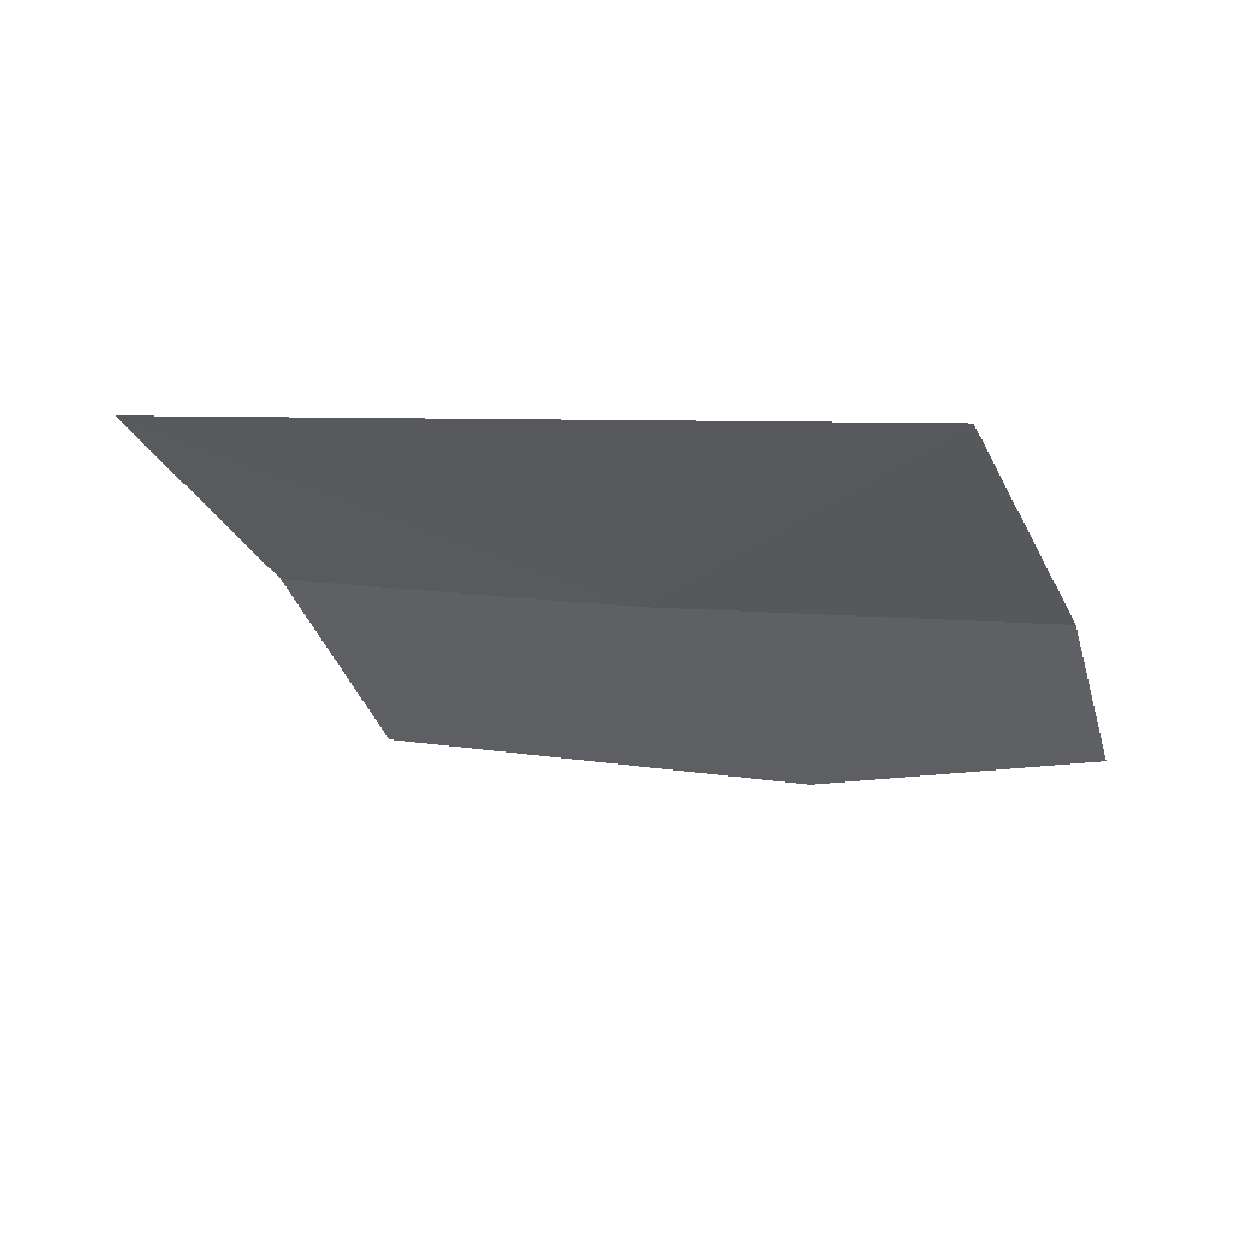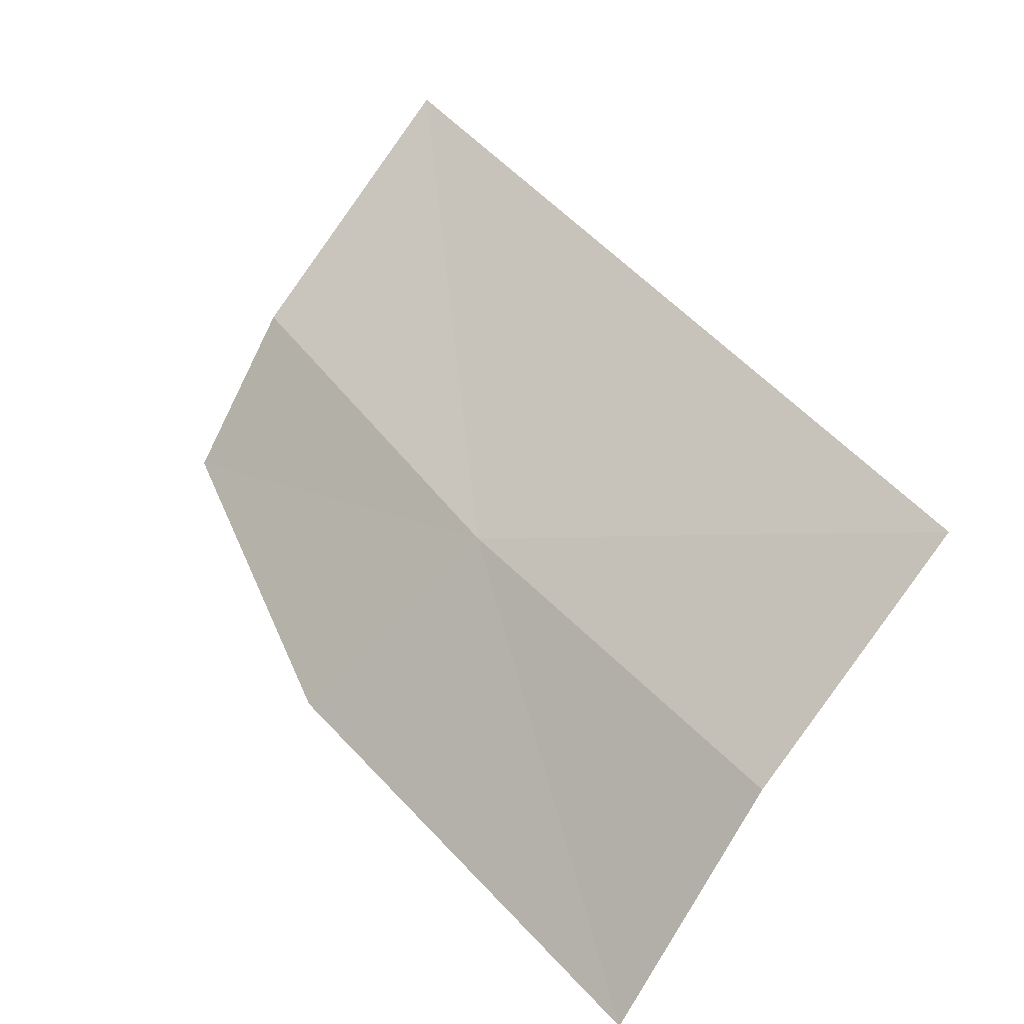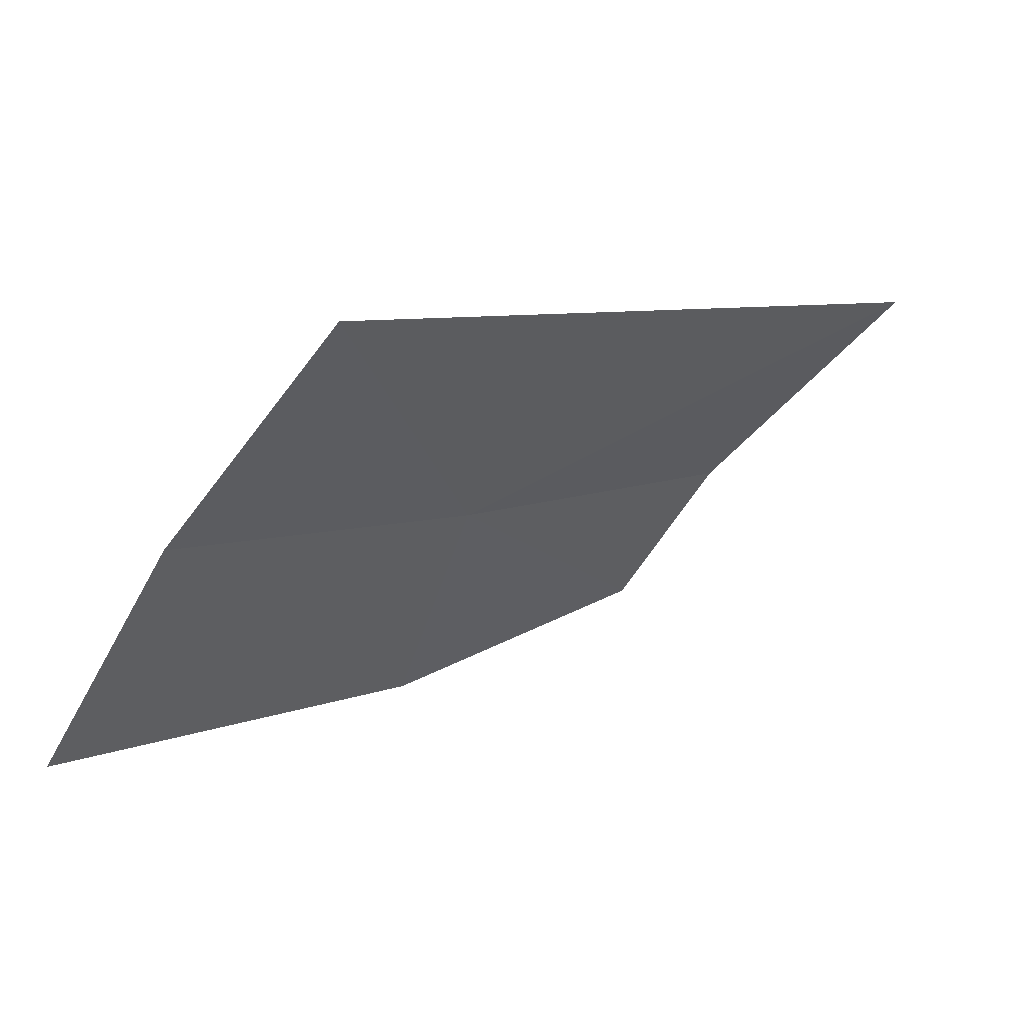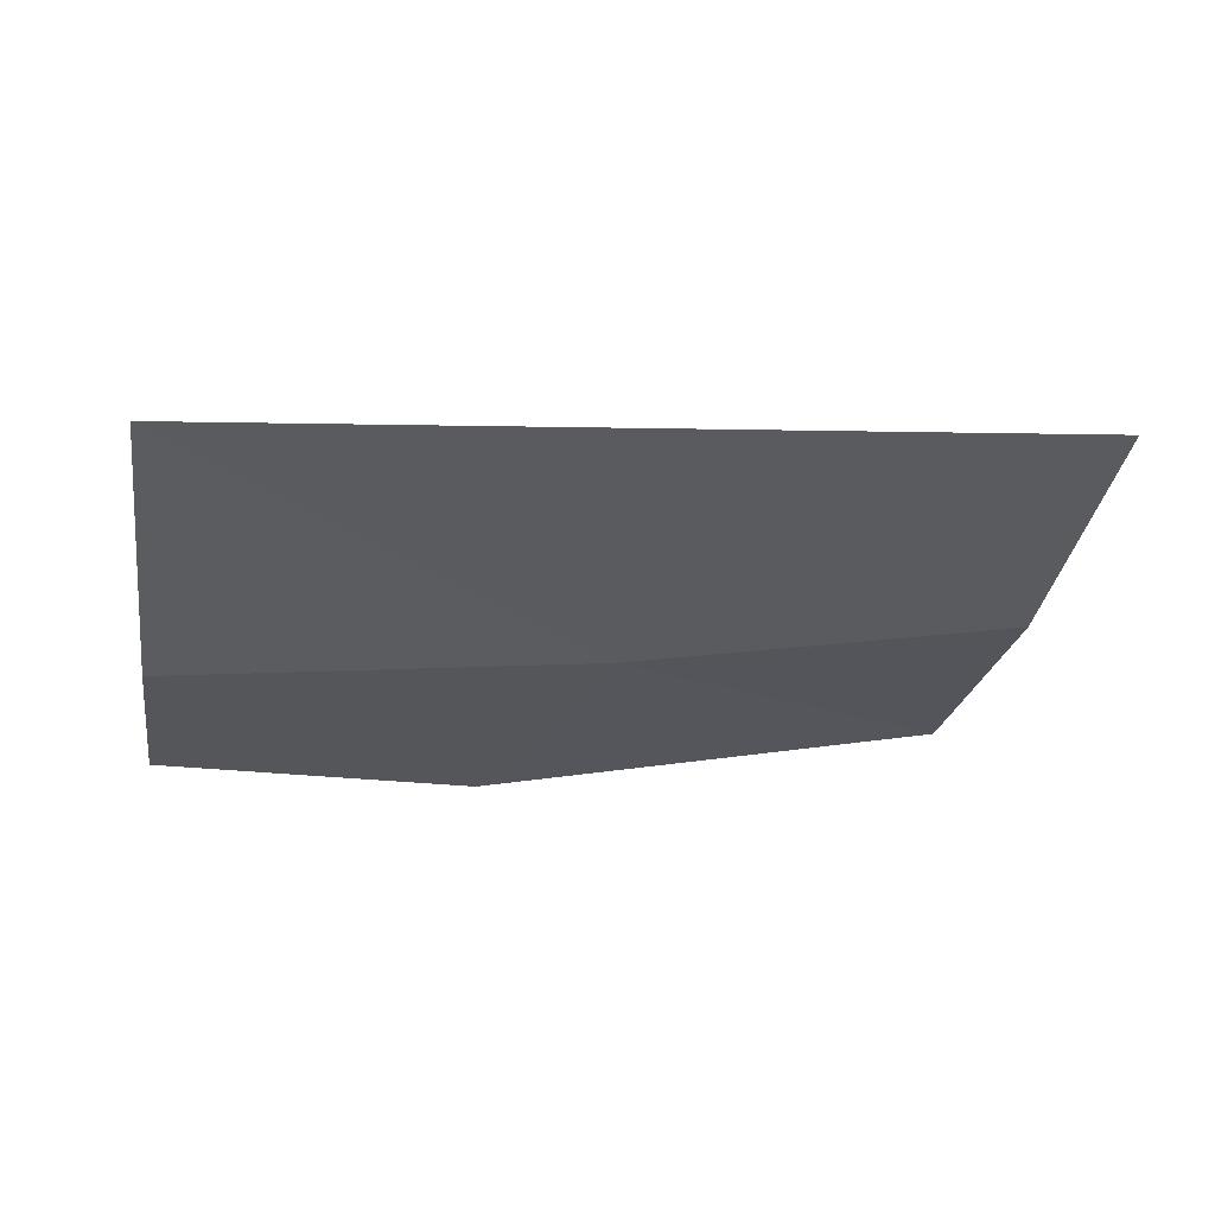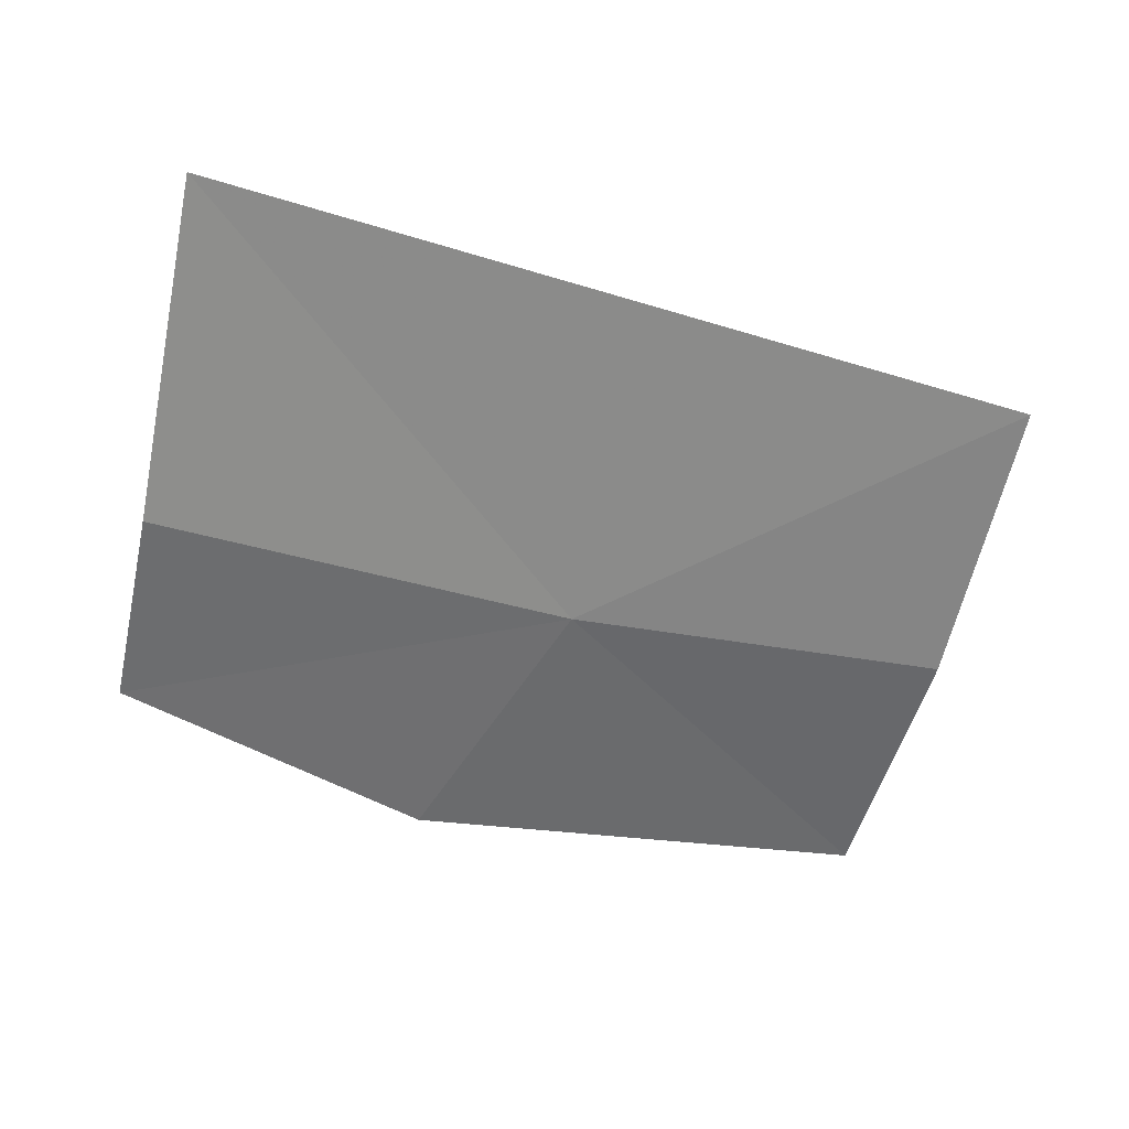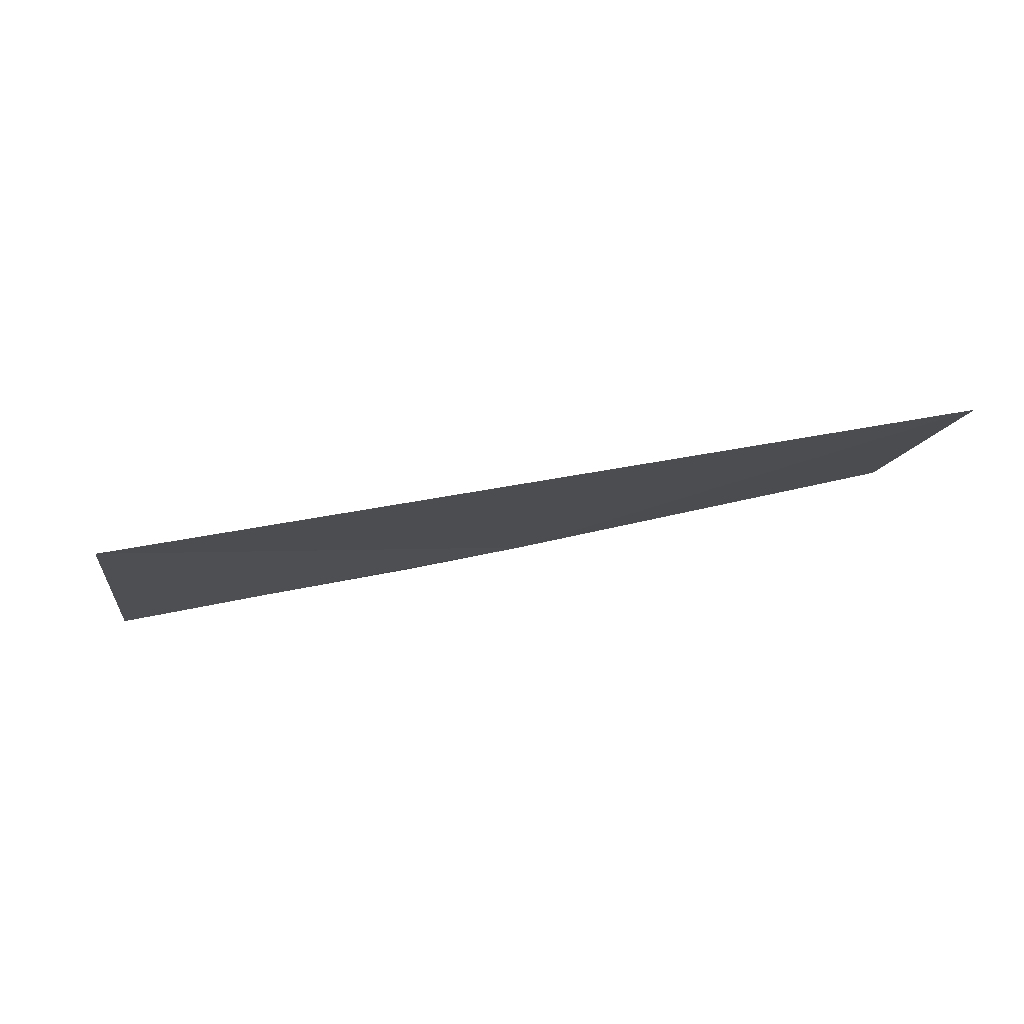
<metadata>
{"format":"obj","ext":"obj","renderer":"f3d","projection":"perspective","resolution":1024,"background":"white","views":[{"elev":14.1,"azim":-146.7,"up":"+Z"},{"elev":37.4,"azim":51.3,"up":"+Z"},{"elev":0.2,"azim":128.3,"up":"+Z"},{"elev":12.9,"azim":-16.7,"up":"+Y"},{"elev":-16.7,"azim":-22.3,"up":"+Y"},{"elev":37.5,"azim":-15.1,"up":"+Y"}]}
</metadata>
<code>
v -0.08314 0.1889 -0.493
v -0.01325 0.2239 -0.4661
v -0.01325 0.1885 -0.4979
v -0.156 0.2338 -0.4527
v -0.153 0.1941 -0.4848
v -0.1504 0.1745 -0.5088
v -0.09707 0.1614 -0.5254
v -0.01325 0.1616 -0.532
f 1 2 3
f 1 5 4
f 1 7 6
f 1 6 5
f 1 3 8
f 1 8 7
f 1 4 2

</code>
